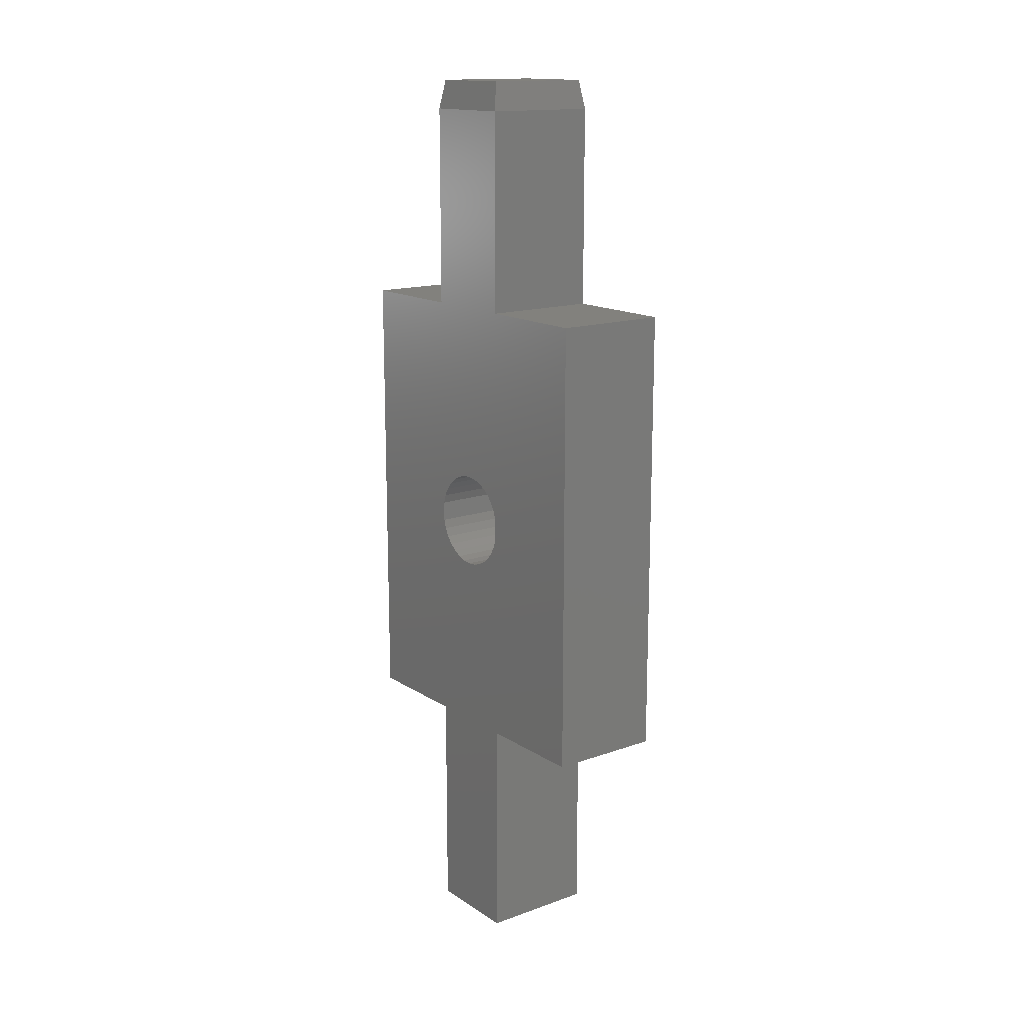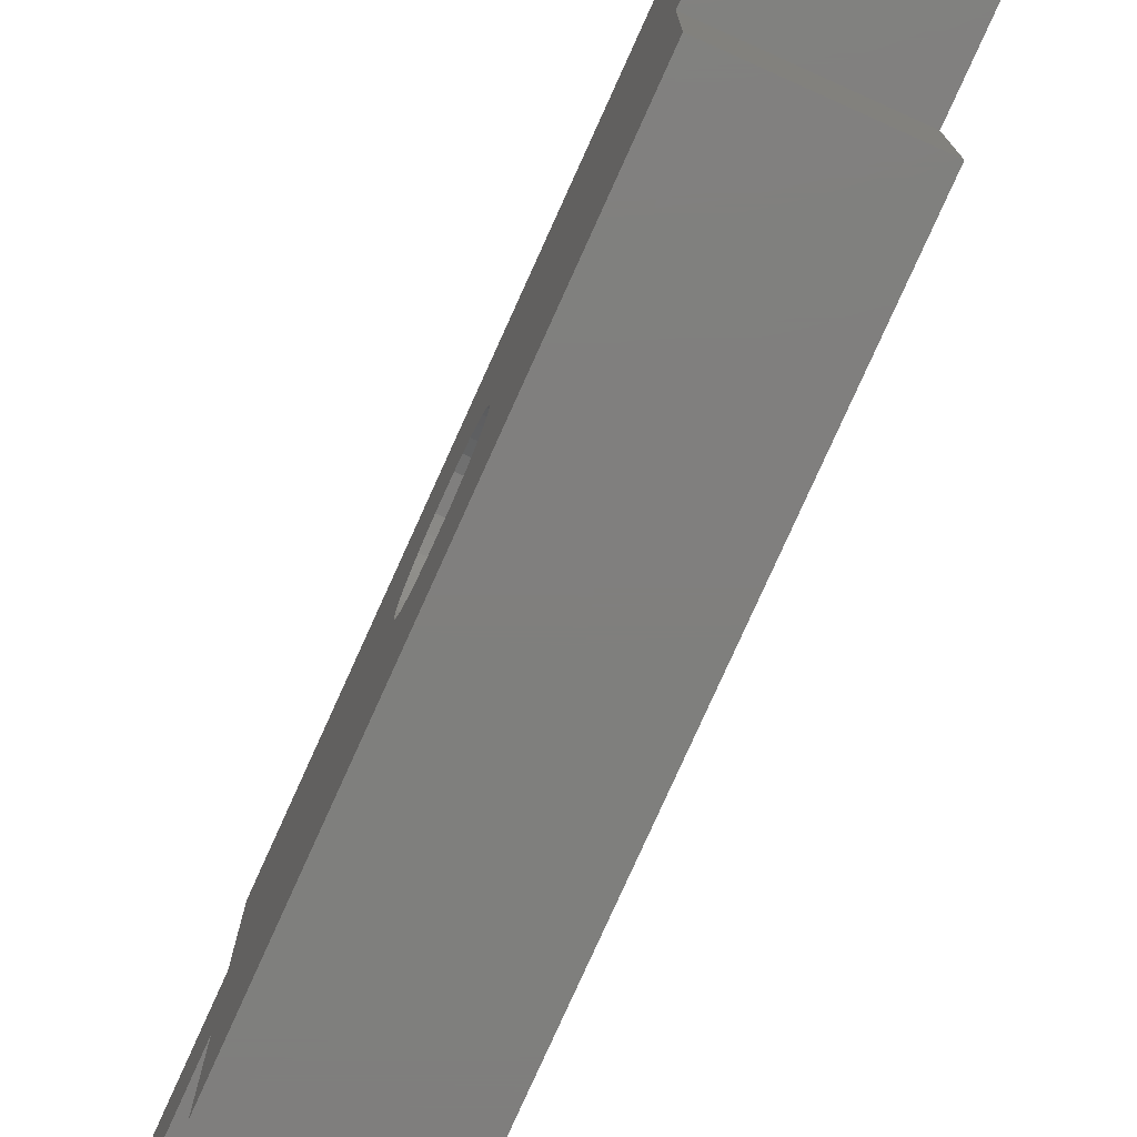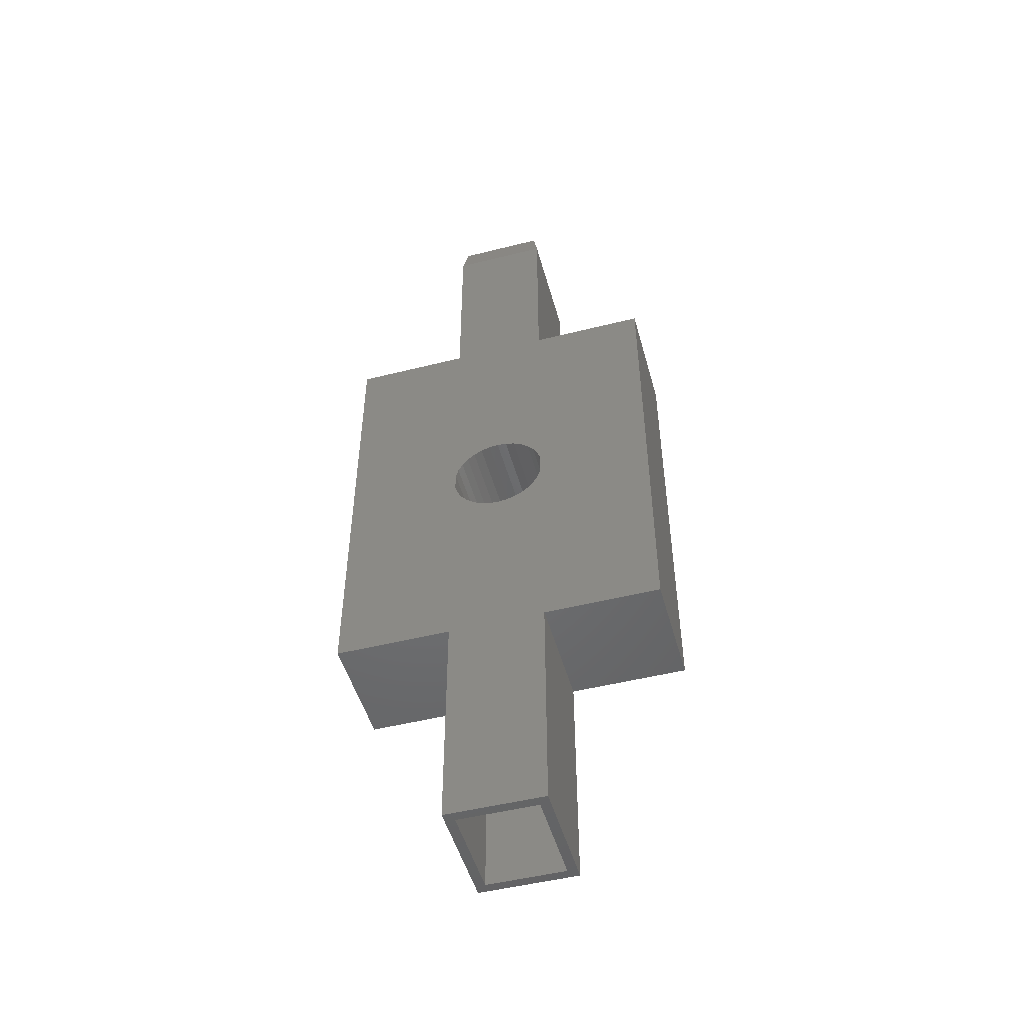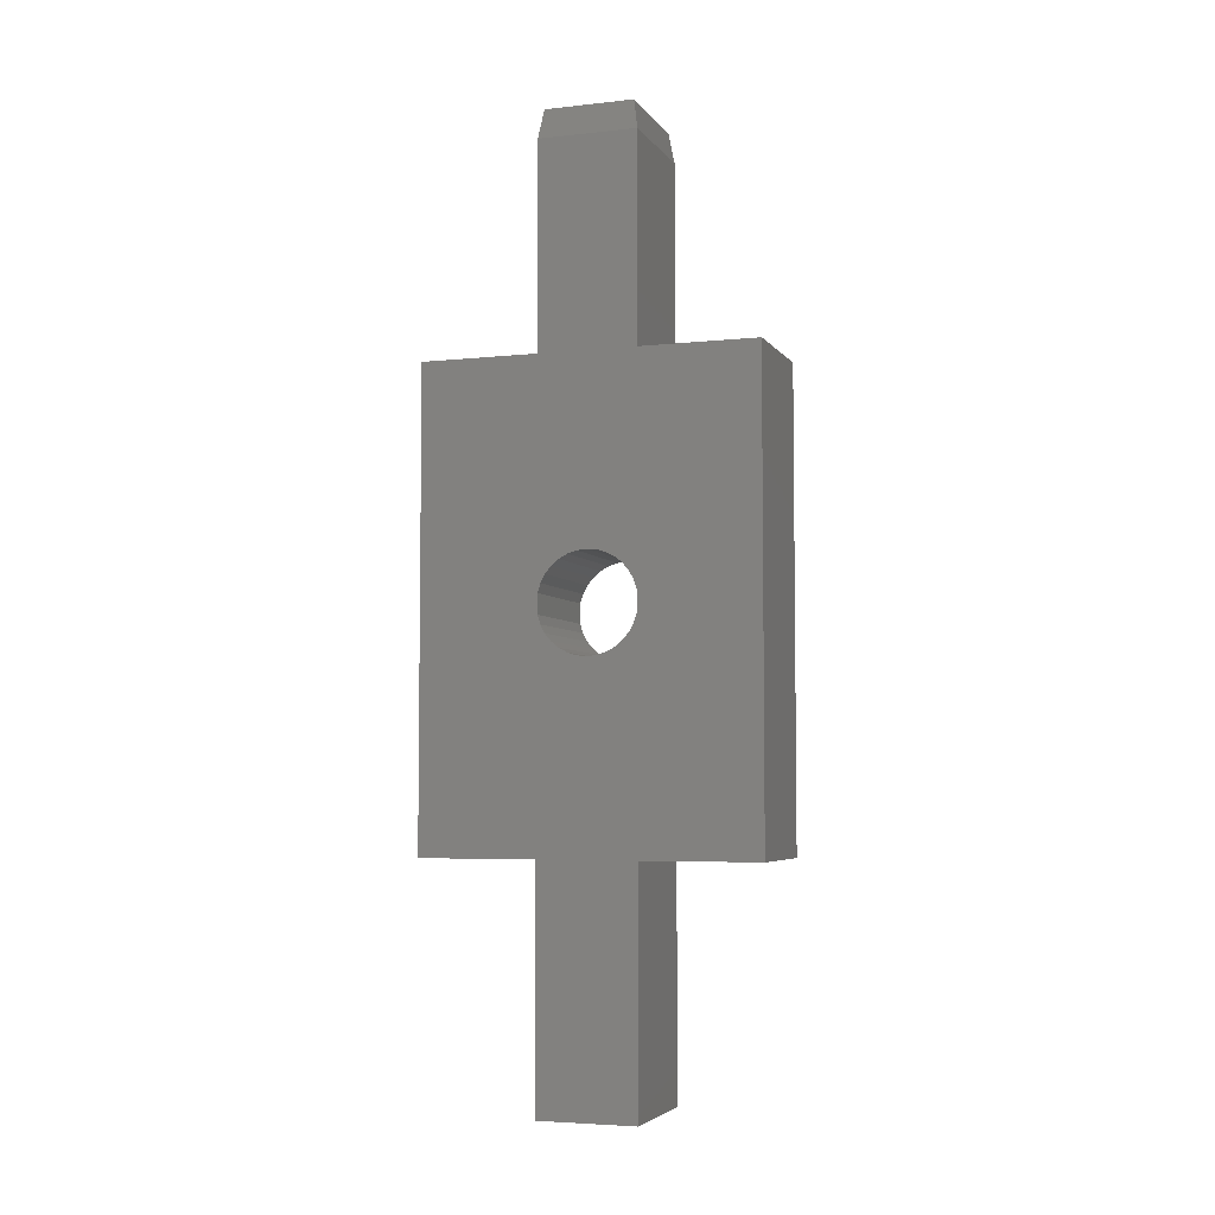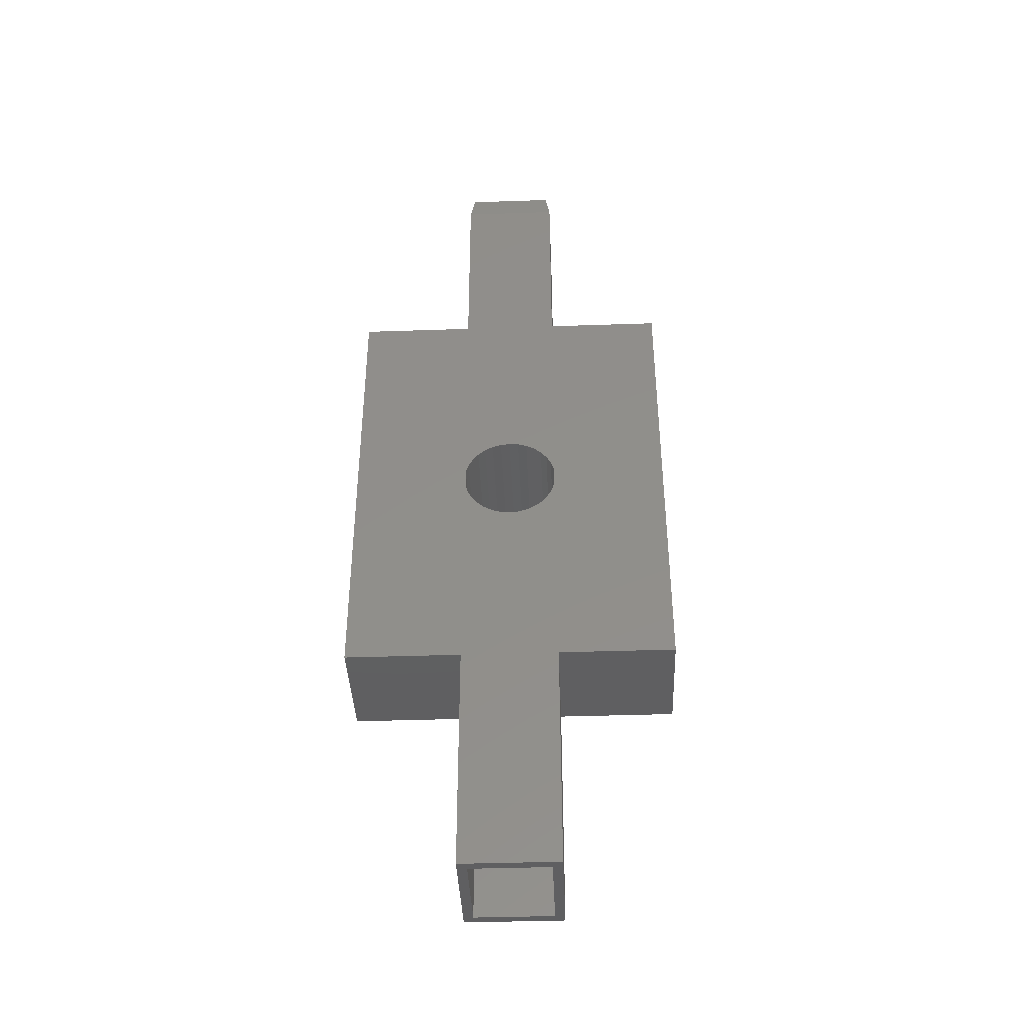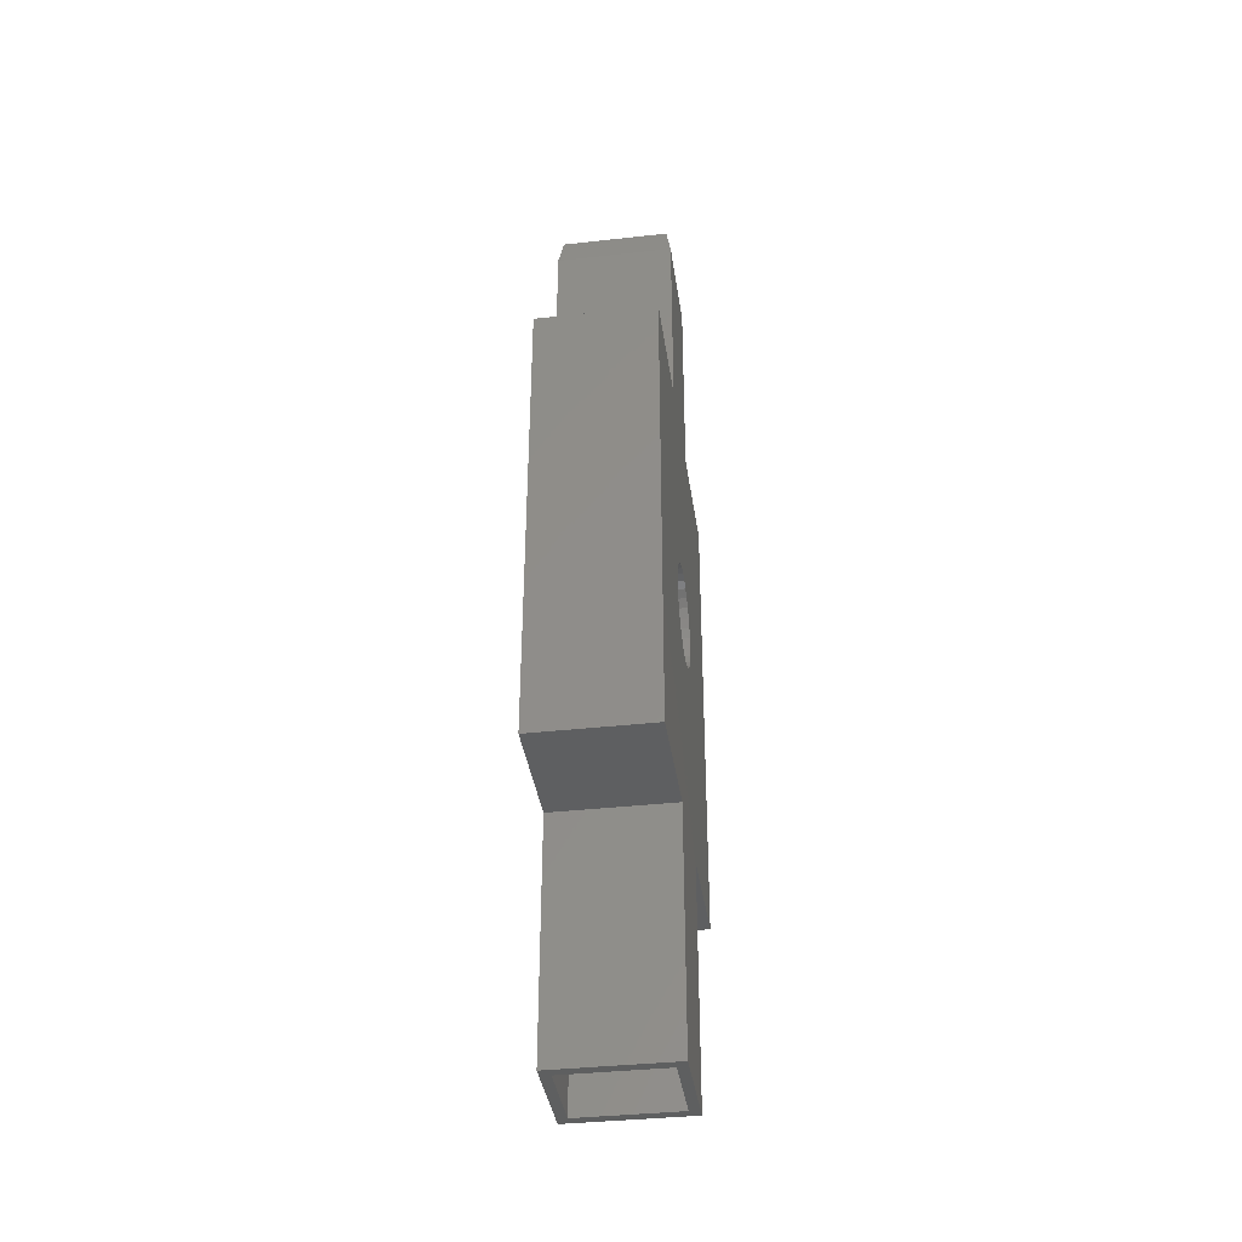
<metadata>
{"format":"stl","ext":"stl","renderer":"f3d","projection":"perspective","resolution":1024,"background":"white","views":[{"elev":15.3,"azim":143.1,"up":"+Y"},{"elev":-79.1,"azim":155.7,"up":"+Z"},{"elev":-49.5,"azim":105.5,"up":"+Y"},{"elev":-4.9,"azim":109.0,"up":"+Y"},{"elev":-39.9,"azim":92.4,"up":"+Y"},{"elev":-37.7,"azim":8.1,"up":"+Y"}]}
</metadata>
<code>
# stl→obj: 112 verts, 220 faces
v 0.1875 -0.375 -0.07812
v 0.1875 -0.01754 -0.07615
v 0.1875 -0.03204 -0.07133
v 0.1875 0.375 -0.07812
v 0.1875 0.01754 -0.07615
v 0.1875 0.003947 -0.07615
v 0.1875 0.375 0.07977
v 0.1875 0.003947 0.07812
v 0.1875 0.01603 0.07812
v 0.1875 -0.375 0.07977
v 0.1875 -0.75 0.07977
v 0.1875 -0.03062 0.07359
v 0.1875 -0.01603 0.07812
v 0.1875 -0.375 0.2676
v 0.1875 0.375 -0.2656
v 0.1875 -0.375 -0.2656
v 0.1875 0.375 0.2676
v 0.1875 -0.75 -0.07812
v 0.1875 -0.04533 -0.06381
v 0.1875 -0.05693 -0.05387
v 0.1875 -0.0664 -0.04188
v 0.1875 -0.07338 -0.0283
v 0.1875 -0.07761 -0.01362
v 0.1875 -0.07894 0.001596
v 0.1875 -0.07732 0.01678
v 0.1875 -0.0728 0.03137
v 0.1875 -0.06555 0.04482
v 0.1875 -0.05585 0.05662
v 0.1875 -0.04406 0.06633
v 0.1875 0.7031 -0.07812
v 0.1875 0.06555 0.04482
v 0.1875 0.0728 0.03137
v 0.1875 0.07732 0.01678
v 0.1875 0.07894 0.001596
v 0.1875 0.07761 -0.01362
v 0.1875 0.07338 -0.0283
v 0.1875 0.0664 -0.04188
v 0.1875 0.05693 -0.05387
v 0.1875 0.04533 -0.06381
v 0.1875 0.03204 -0.07133
v 0.1875 0.7031 0.07977
v 0.1875 0.03062 0.07359
v 0.1875 0.04406 0.06633
v 0.1875 0.05585 0.05662
v 4.273e-18 -0.01754 -0.07615
v -1.096e-19 0.003947 -0.07615
v 1.041e-17 0.375 -0.2656
v -1.541e-33 0.375 -0.07812
v 4.273e-18 0.01754 -0.07615
v -4.291e-18 0.01603 0.07812
v -8.674e-18 0.003947 0.07812
v -8.765e-18 0.375 0.07977
v 2.073e-33 -0.375 -0.07812
v 0 -0.75 -0.07812
v 4.005e-18 -0.03204 -0.07133
v 1.041e-17 -0.375 -0.2656
v -8.765e-18 -0.375 0.07977
v -1.919e-17 -0.375 0.2676
v -4.291e-18 -0.01603 0.07812
v -4.039e-18 -0.03062 0.07359
v -8.765e-18 -0.75 0.07977
v -1.919e-17 0.375 0.2676
v -2.442e-18 -0.06555 0.04482
v -1.696e-18 -0.0728 0.03137
v -8.861e-19 -0.07732 0.01678
v -4.294e-20 -0.07894 0.001596
v 8.018e-19 -0.07761 -0.01362
v 1.617e-18 -0.07338 -0.0283
v 2.371e-18 -0.0664 -0.04188
v 3.036e-18 -0.05693 -0.05387
v 3.588e-18 -0.04533 -0.06381
v -3.637e-18 -0.04406 0.06633
v -3.097e-18 -0.05585 0.05662
v -1.388e-17 0.7031 -0.07812
v 4.005e-18 0.03204 -0.07133
v 3.588e-18 0.04533 -0.06381
v 3.036e-18 0.05693 -0.05387
v 2.371e-18 0.0664 -0.04188
v 1.617e-18 0.07338 -0.0283
v 8.018e-19 0.07761 -0.01362
v -4.294e-20 0.07894 0.001596
v -8.861e-19 0.07732 0.01678
v -1.696e-18 0.0728 0.03137
v -2.442e-18 0.06555 0.04482
v -8.765e-18 0.7031 0.07977
v -3.097e-18 0.05585 0.05662
v -3.637e-18 0.04406 0.06633
v -4.039e-18 0.03062 0.07359
v 0.01562 -0.3906 -0.0625
v 0.1719 -0.3906 -0.0625
v 0.01562 -0.3906 0.06414
v 0.1719 -0.3906 0.06414
v 0.1719 -0.75 -0.0625
v 0.01562 -0.75 -0.0625
v 0.1719 -0.75 0.06414
v 0.01562 -0.75 0.06414
v 0.1797 0.75 -0.07031
v 0.007812 0.75 -0.07031
v 0.007812 0.75 0.07196
v 0.1797 0.75 0.07196
v 0.01562 0.3906 0.06414
v 0.1719 0.3906 0.06414
v 0.01562 0.3906 -0.0625
v 0.1719 0.3906 -0.0625
v 0.1719 0.7018 -0.0625
v 0.01562 0.7018 -0.0625
v 0.02105 0.7344 -0.05708
v 0.1665 0.7344 -0.05708
v 0.02105 0.7344 0.05872
v 0.1665 0.7344 0.05872
v 0.1719 0.7018 0.06414
v 0.01562 0.7018 0.06414
f 1 2 3
f 4 5 6
f 7 8 9
f 10 11 12
f 10 12 13
f 10 13 14
f 15 4 6
f 15 6 2
f 15 2 1
f 15 1 16
f 17 14 13
f 17 13 8
f 17 8 7
f 18 1 3
f 18 3 19
f 18 19 20
f 18 20 21
f 18 21 22
f 18 22 23
f 18 23 24
f 18 24 25
f 18 25 26
f 18 26 27
f 11 18 27
f 11 27 28
f 11 28 29
f 11 29 12
f 30 31 32
f 30 32 33
f 30 33 34
f 30 34 35
f 30 35 36
f 30 36 37
f 30 37 38
f 30 38 39
f 30 39 40
f 30 40 5
f 30 5 4
f 41 7 9
f 41 9 42
f 41 42 43
f 41 43 44
f 41 44 31
f 41 31 30
f 45 46 47
f 46 48 47
f 46 49 48
f 50 51 52
f 53 54 55
f 53 55 45
f 53 45 47
f 53 47 56
f 57 58 59
f 57 59 60
f 57 60 61
f 62 52 51
f 62 51 59
f 62 59 58
f 54 63 64
f 54 64 65
f 54 65 66
f 54 66 67
f 54 67 68
f 54 68 69
f 54 69 70
f 54 70 71
f 54 71 55
f 61 60 72
f 61 72 73
f 61 73 63
f 61 63 54
f 74 48 49
f 74 49 75
f 74 75 76
f 74 76 77
f 74 77 78
f 74 78 79
f 74 79 80
f 74 80 81
f 74 81 82
f 74 82 83
f 74 83 84
f 85 74 84
f 85 84 86
f 85 86 87
f 85 87 88
f 85 88 50
f 85 50 52
f 66 23 67
f 67 23 22
f 67 22 68
f 68 22 21
f 68 21 69
f 69 21 20
f 69 20 70
f 70 20 19
f 70 19 71
f 71 19 3
f 71 3 55
f 55 3 2
f 55 2 45
f 23 66 24
f 24 66 65
f 24 65 25
f 25 65 64
f 25 64 26
f 26 64 63
f 26 63 27
f 27 63 73
f 27 73 28
f 28 73 72
f 28 72 29
f 29 72 60
f 29 60 12
f 12 60 59
f 12 59 13
f 6 46 2
f 2 46 45
f 13 59 8
f 8 59 51
f 14 58 10
f 10 58 57
f 1 53 16
f 16 53 56
f 18 54 1
f 1 54 53
f 10 57 11
f 11 57 61
f 81 33 82
f 82 33 32
f 82 32 83
f 83 32 31
f 83 31 84
f 84 31 44
f 84 44 86
f 86 44 43
f 86 43 87
f 87 43 42
f 87 42 88
f 88 42 9
f 88 9 50
f 33 81 34
f 34 81 80
f 34 80 35
f 35 80 79
f 35 79 36
f 36 79 78
f 36 78 37
f 37 78 77
f 37 77 38
f 38 77 76
f 38 76 39
f 39 76 75
f 39 75 40
f 40 75 49
f 40 49 5
f 5 49 6
f 6 49 46
f 8 51 9
f 9 51 50
f 7 52 17
f 17 52 62
f 15 47 4
f 4 47 48
f 4 48 30
f 30 48 74
f 41 85 7
f 7 85 52
f 17 62 14
f 14 62 58
f 89 90 91
f 91 90 92
f 93 90 94
f 94 90 89
f 92 95 91
f 91 95 96
f 96 94 91
f 91 94 89
f 54 94 61
f 61 94 96
f 61 96 11
f 11 96 95
f 11 95 18
f 18 95 93
f 18 93 54
f 54 93 94
f 16 56 15
f 15 56 47
f 30 74 97
f 97 74 98
f 98 99 97
f 97 99 100
f 41 30 100
f 100 30 97
f 85 41 99
f 99 41 100
f 95 92 93
f 93 92 90
f 101 102 103
f 103 102 104
f 104 105 103
f 103 105 106
f 107 108 109
f 109 108 110
f 111 102 112
f 112 102 101
f 101 103 112
f 112 103 106
f 102 111 104
f 104 111 105
f 111 110 105
f 105 110 108
f 112 109 111
f 111 109 110
f 112 106 109
f 109 106 107
f 105 108 106
f 106 108 107
f 85 99 74
f 74 99 98

</code>
